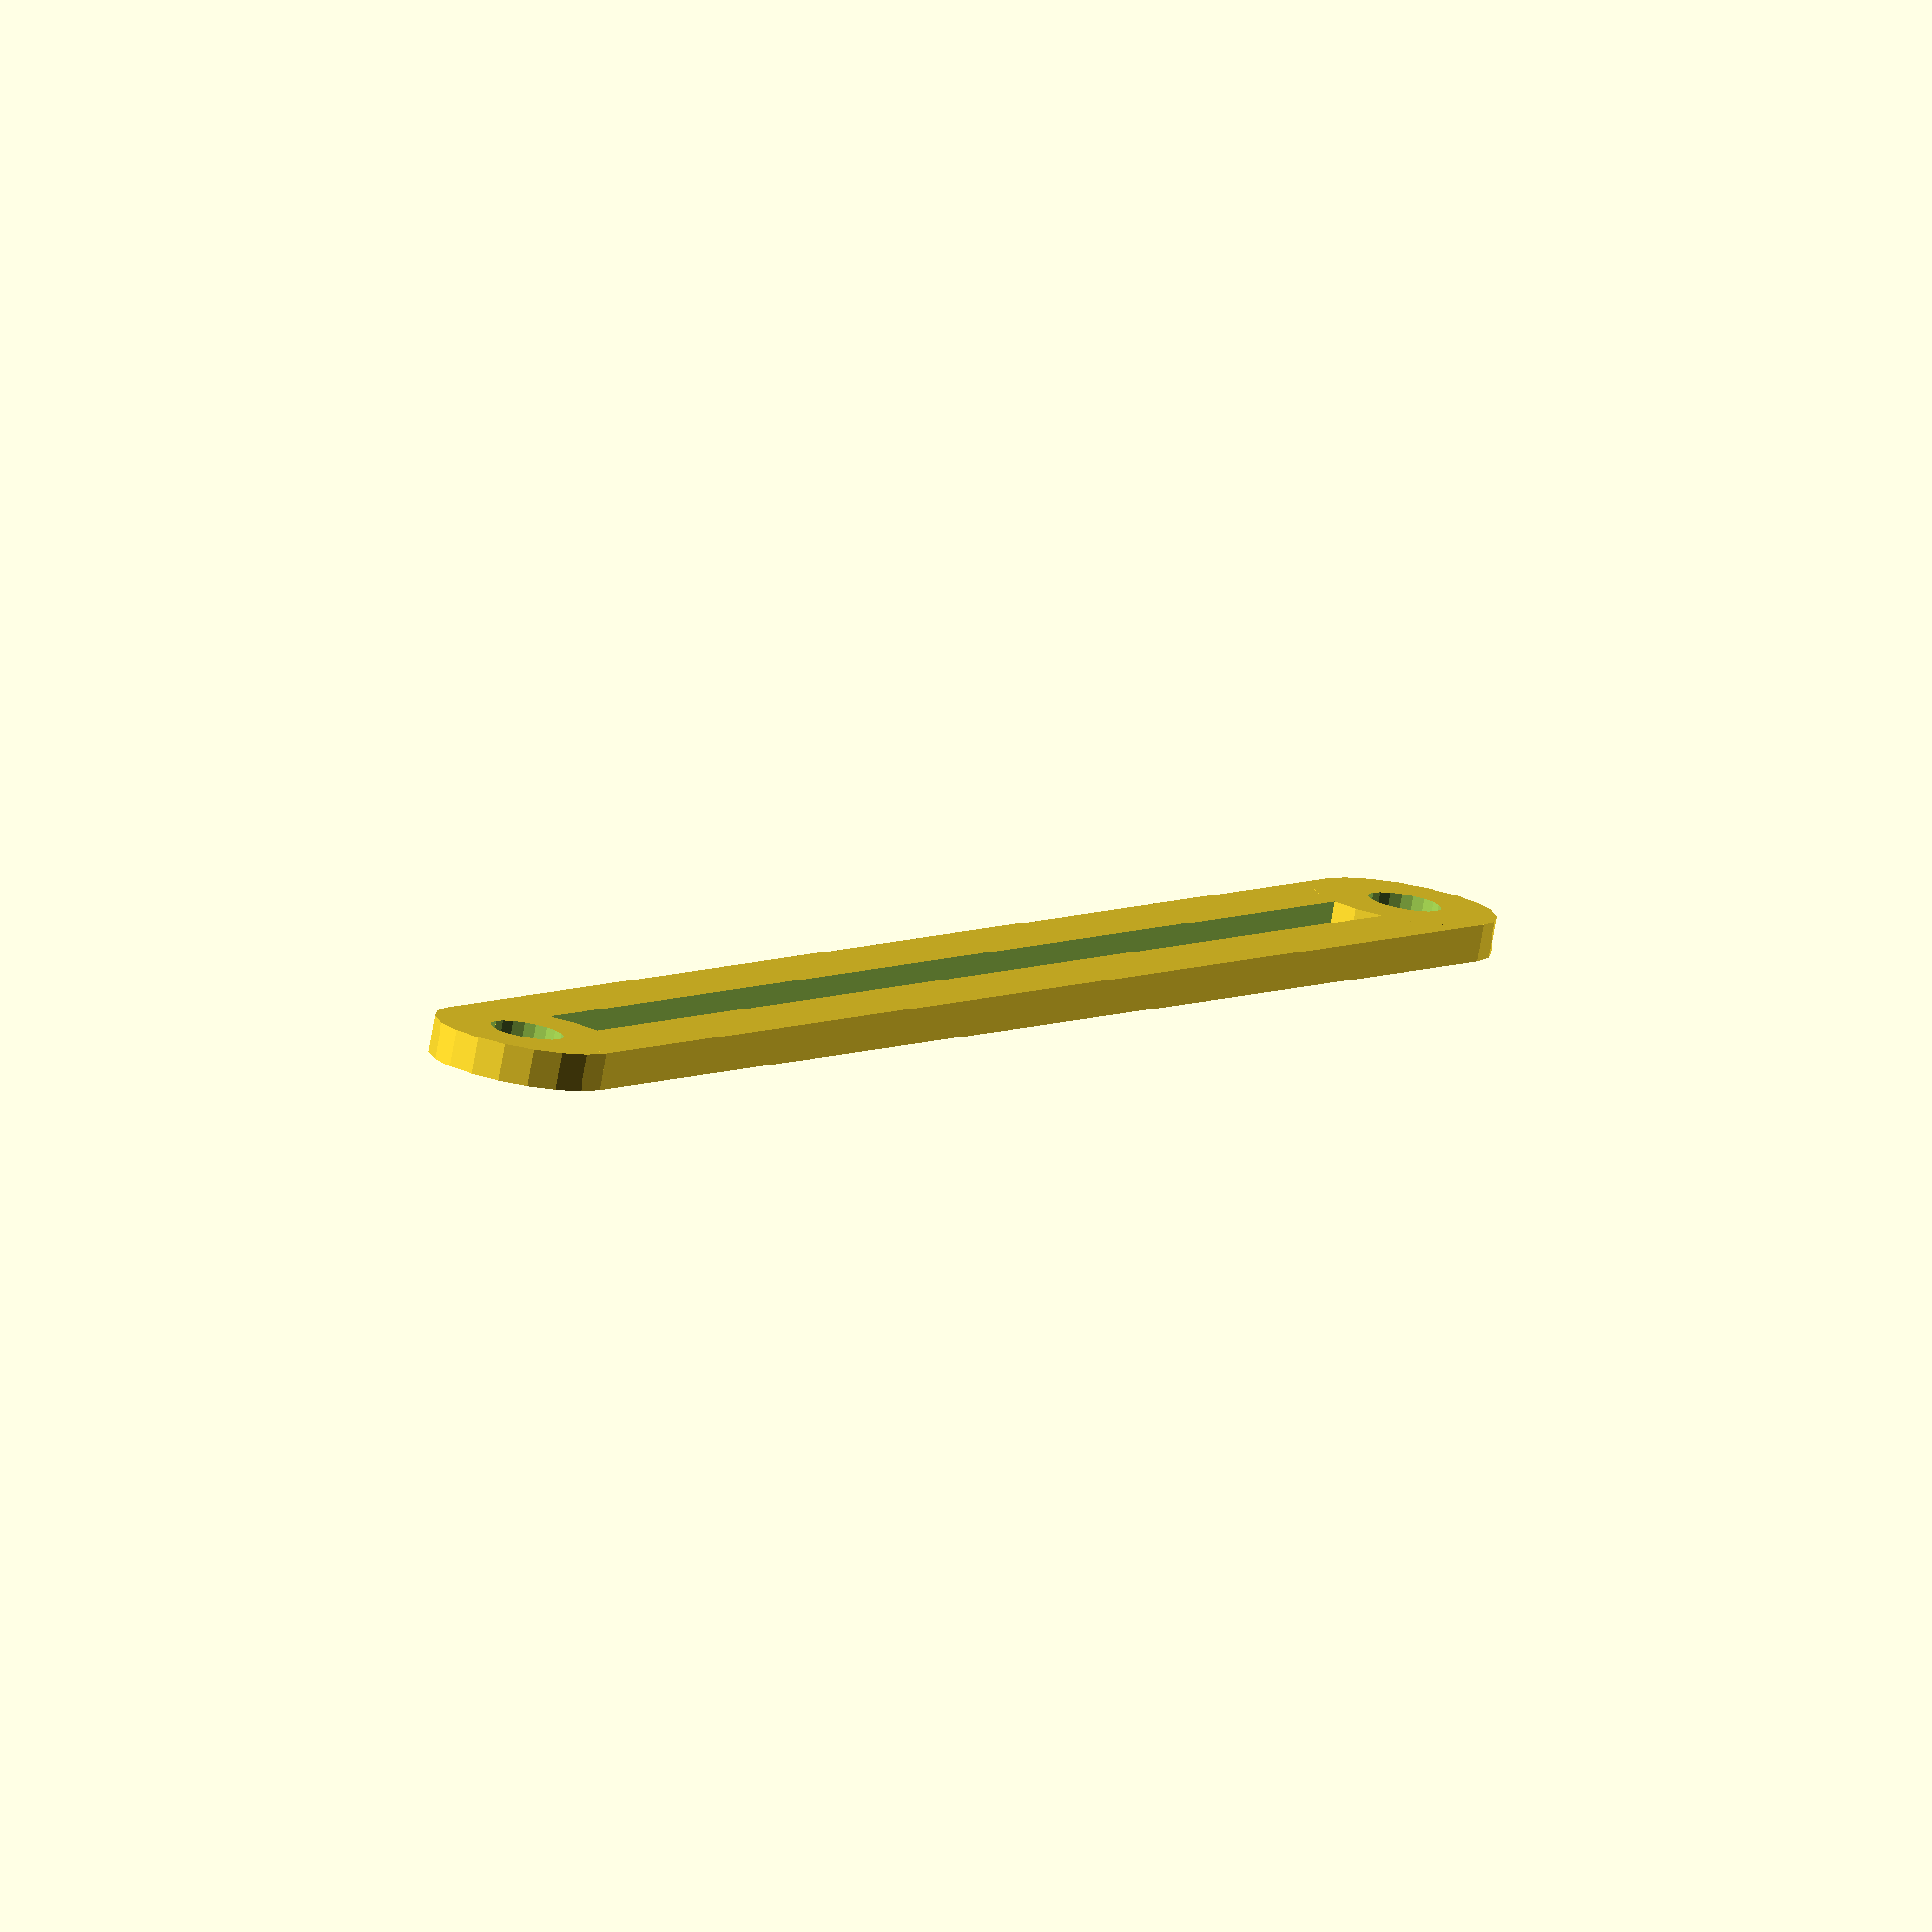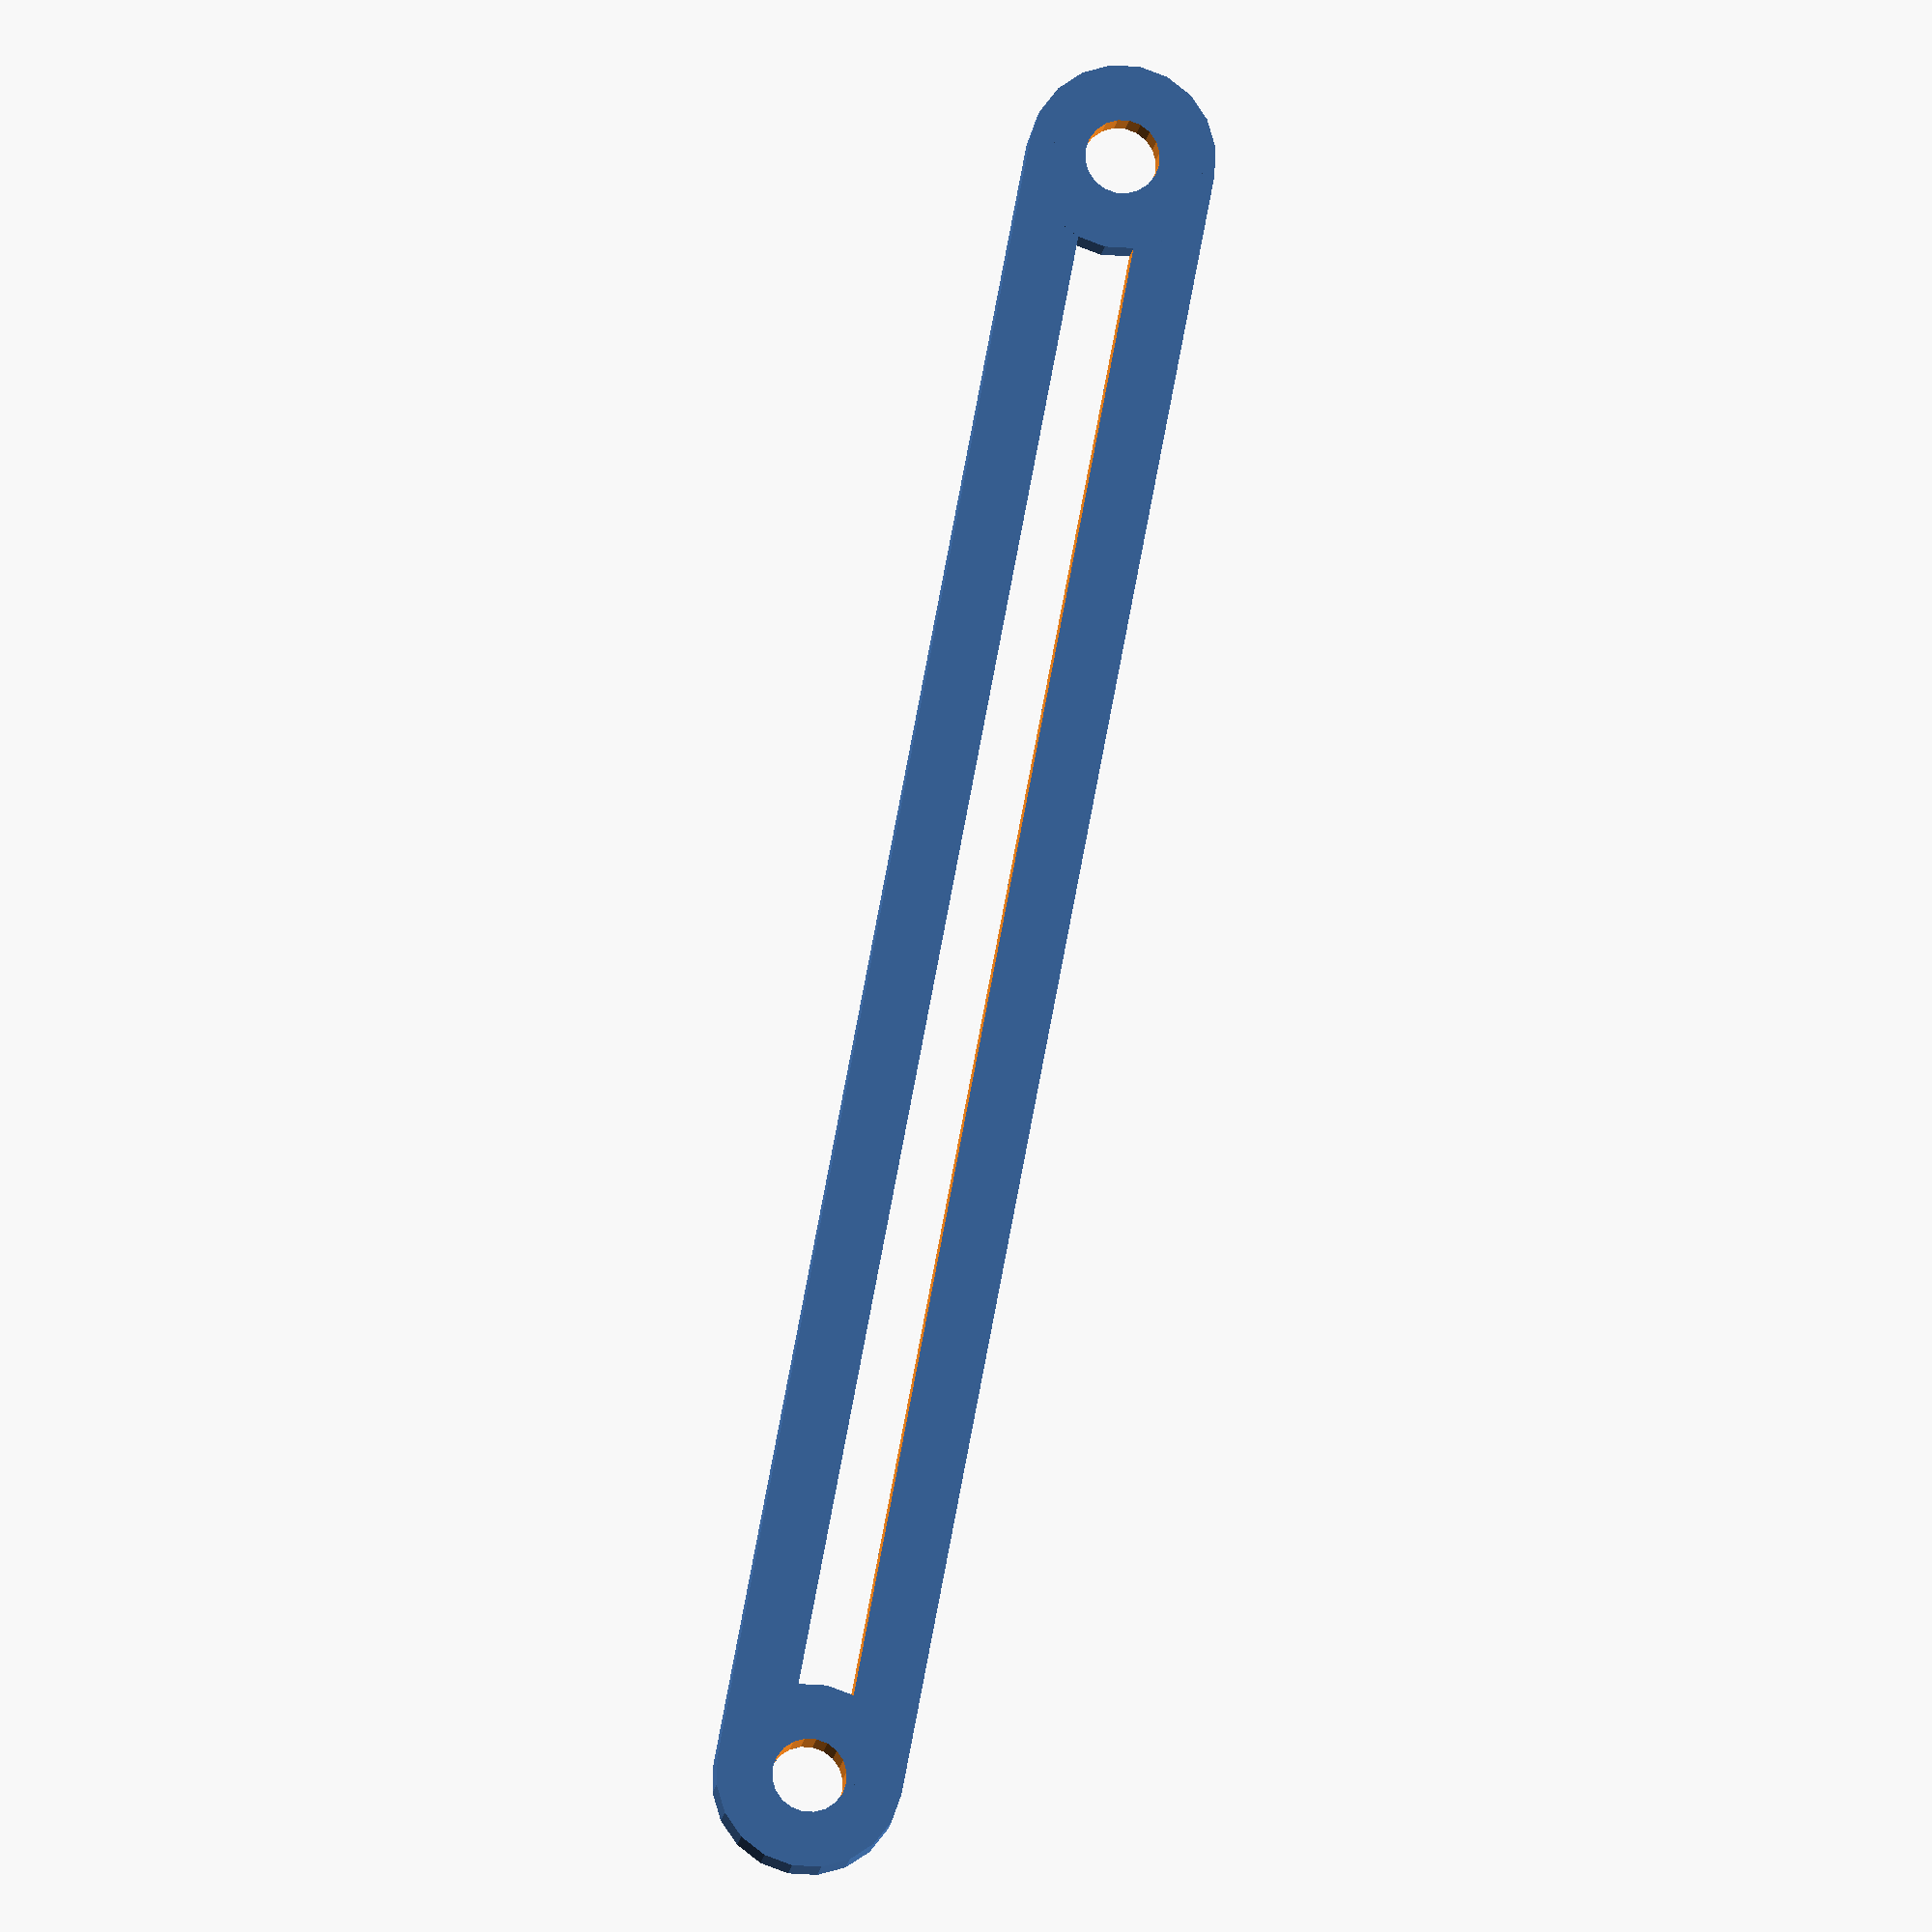
<openscad>

$fn = 20;
HOLE_DIAMETER = 2;

module arm(width, length, height, gap_width = 0, gap_length = 0) {

    difference() {
        union() {
            translate([0, - length / 2 + width / 2, 0]) cylinder(h = height, r1 = width / 2, r2 = width / 2);

            translate([0, length / 2  - width / 2, 0]) cylinder(h = height, r1 = width / 2, r2 = width / 2);

            translate([- width / 2, - length / 2 + width / 2, 0]) cube(size = [width, length - width, height]);
        }

        // Hole
        translate([0, - length / 2 + width / 2, -1]) cylinder(h = 5, r1 = HOLE_DIAMETER, r2 = HOLE_DIAMETER);
        translate([0, length / 2 - width / 2, -1]) cylinder(h = 5, r1 = HOLE_DIAMETER, r2 = HOLE_DIAMETER);

        if (gap_width) {
           
            
            echo("paf");
            //translate([0, 0, - height / 2]) {
            //base(width / gap_width, length / gap_width, height * 2, false);

            //translate([- width / 2, - length / 2 + width / 2, 0])
            difference() {
                translate([0, 0,  height / 2]) cube(size = [gap_width, length - width, height * 2], center = true);
                translate([0, - length / 2 + width / 2, 0]) cylinder(h = height * 2, r1 = width / 2 + gap_length, r2 = width / 2 + gap_length);
                translate([0, length / 2  - width / 2, 0]) cylinder(h = height * 2, r1 = width / 2 + gap_length, r2 = width / 2 + gap_length);
            }
        }
    }
}

arm(10, 100, 2, 3, 0);


</openscad>
<views>
elev=258.8 azim=211.7 roll=190.0 proj=o view=solid
elev=12.6 azim=10.7 roll=353.8 proj=o view=solid
</views>
